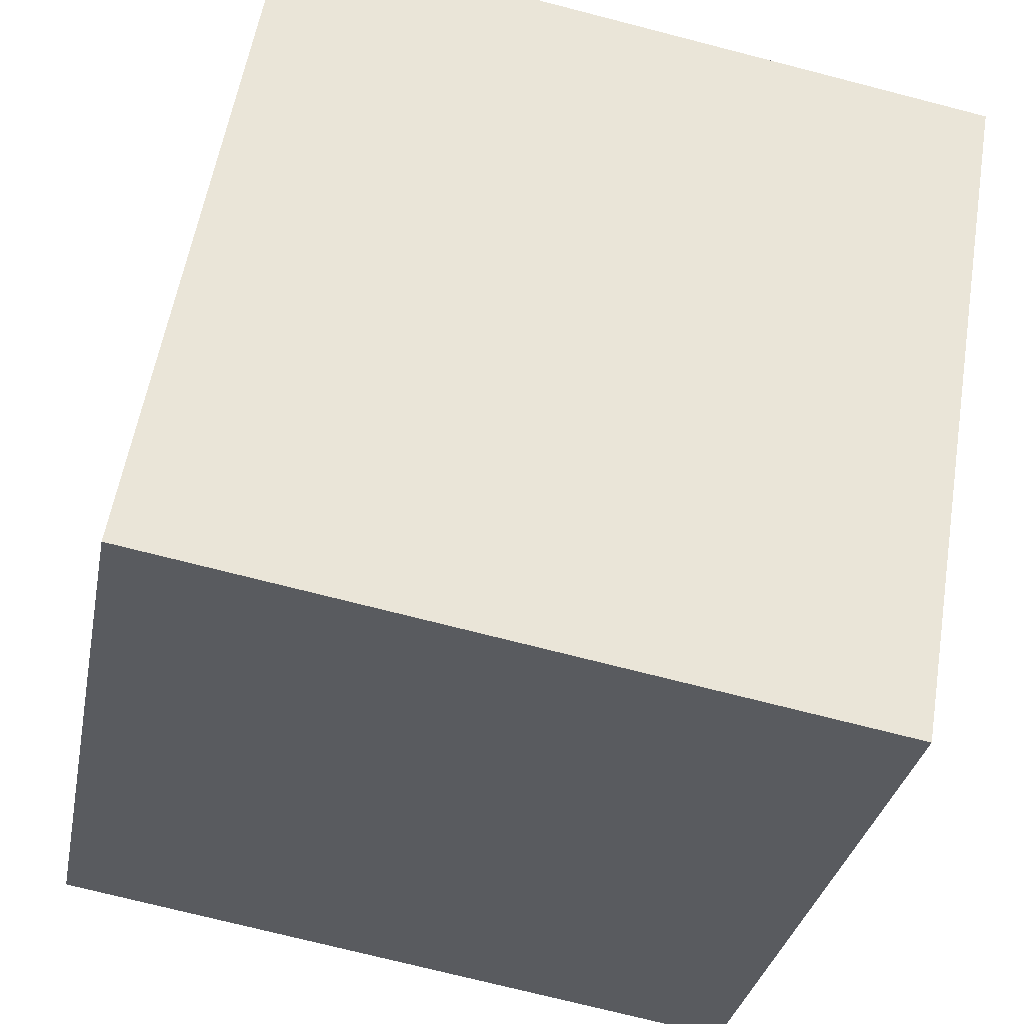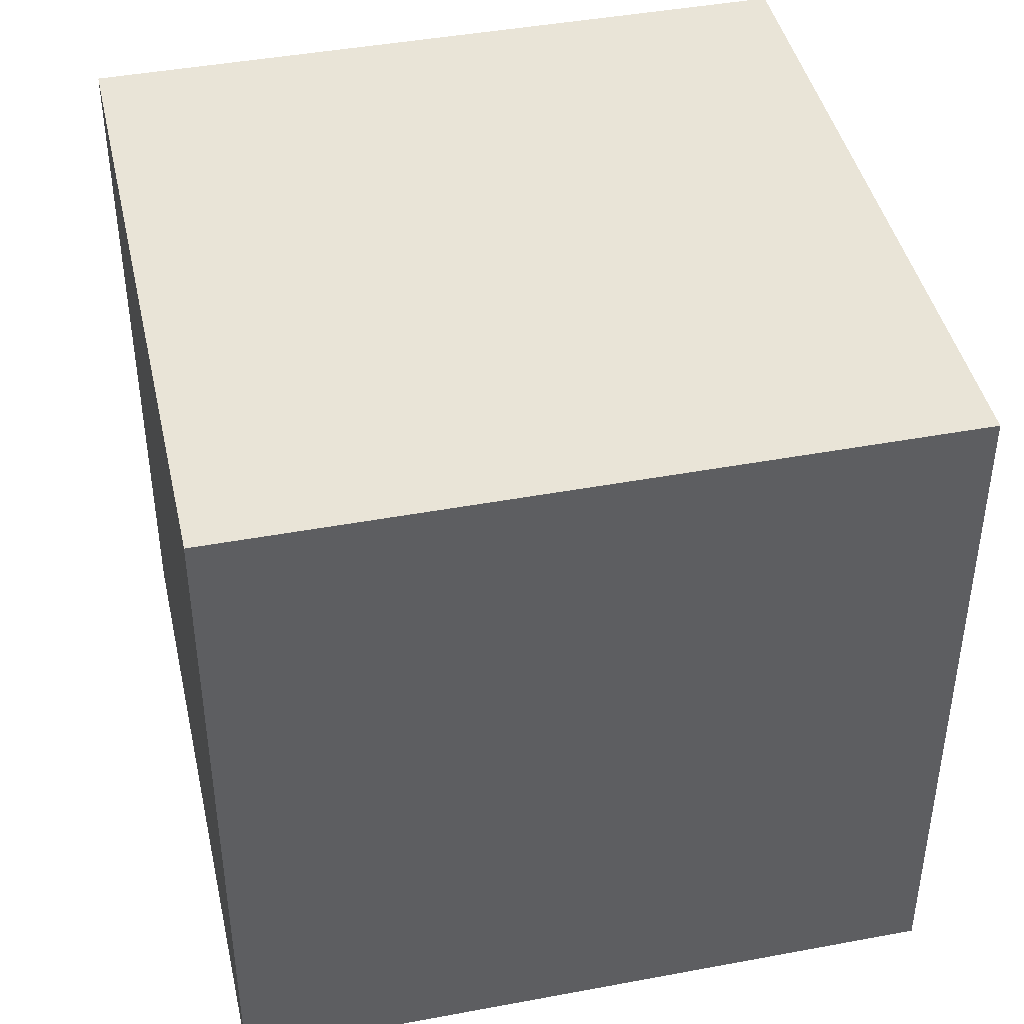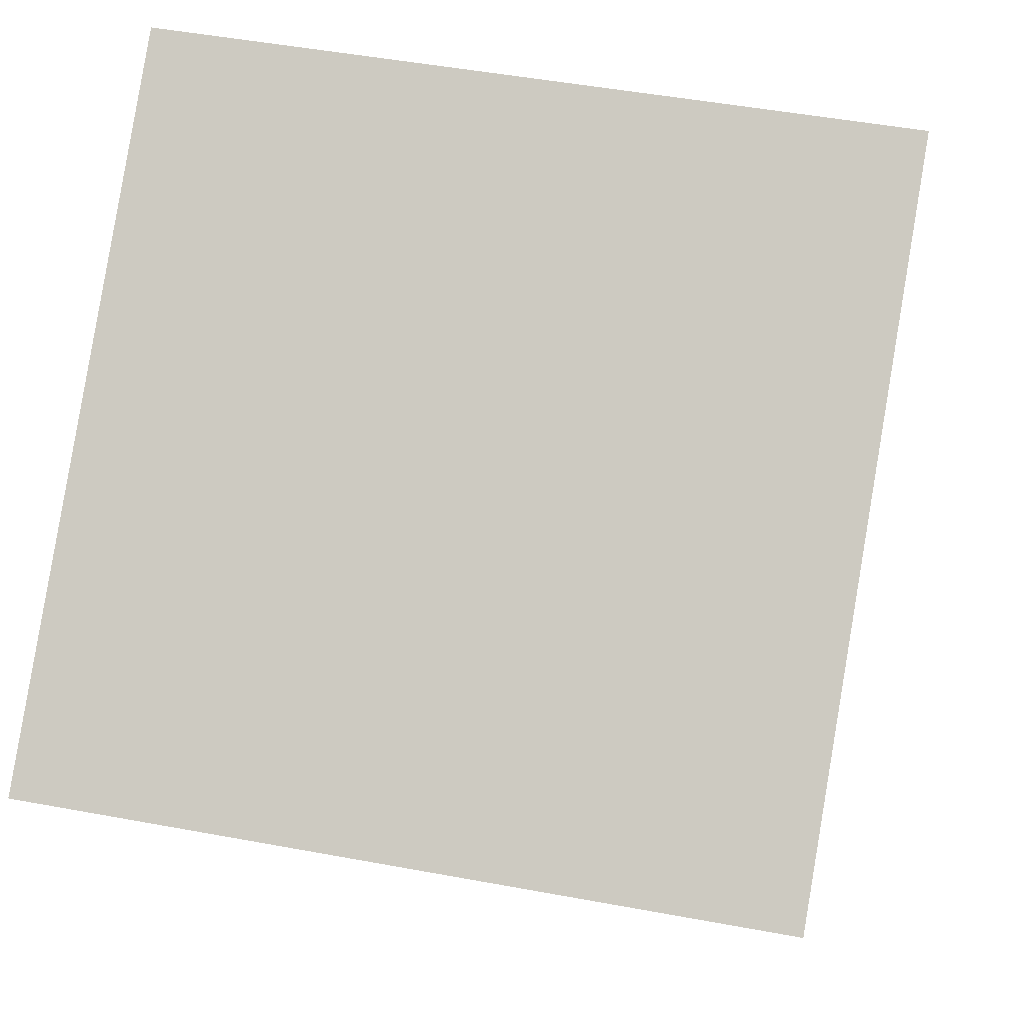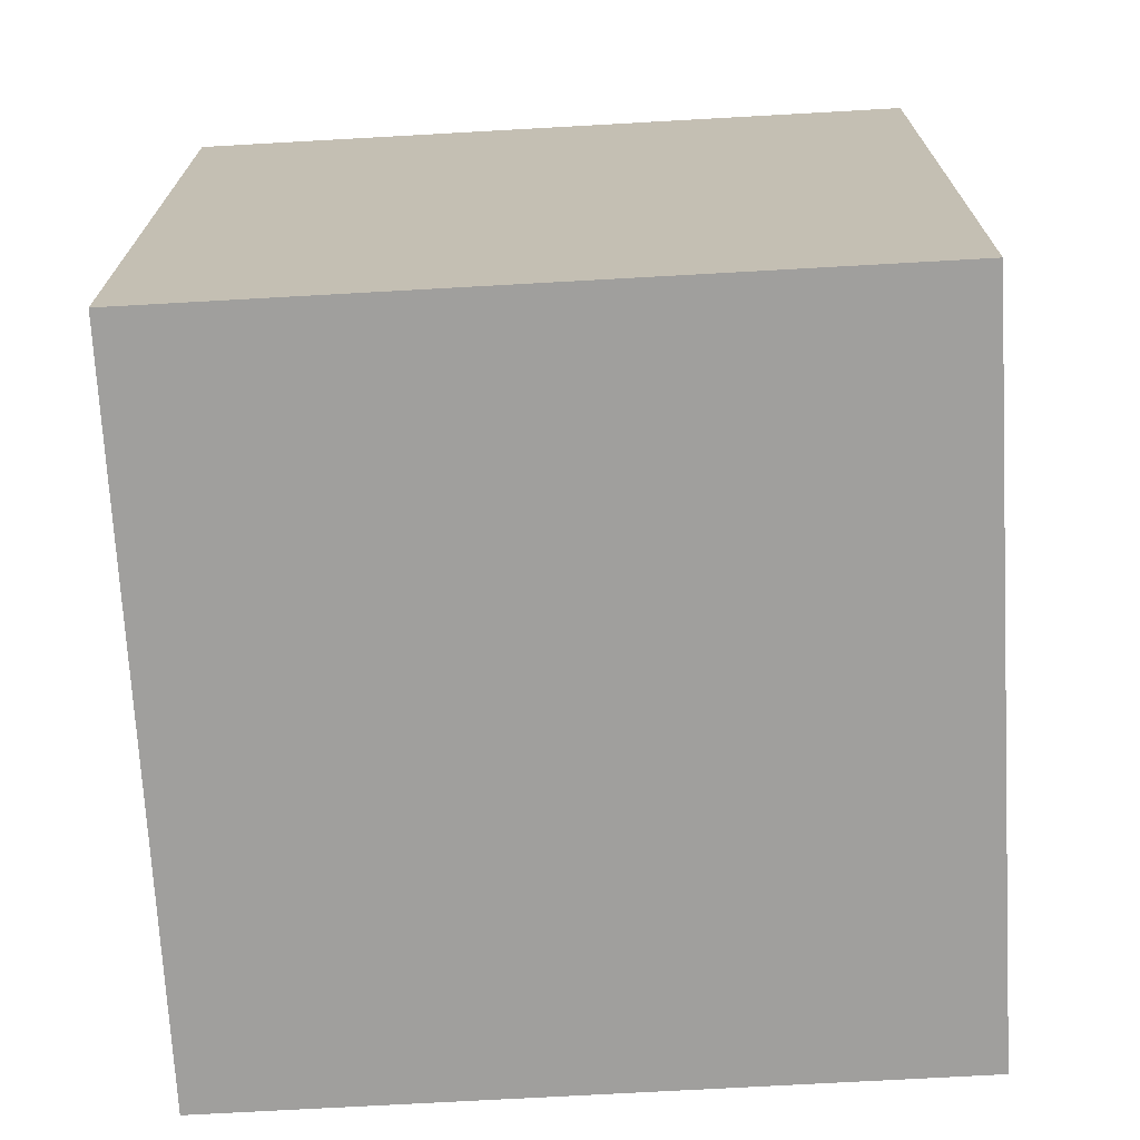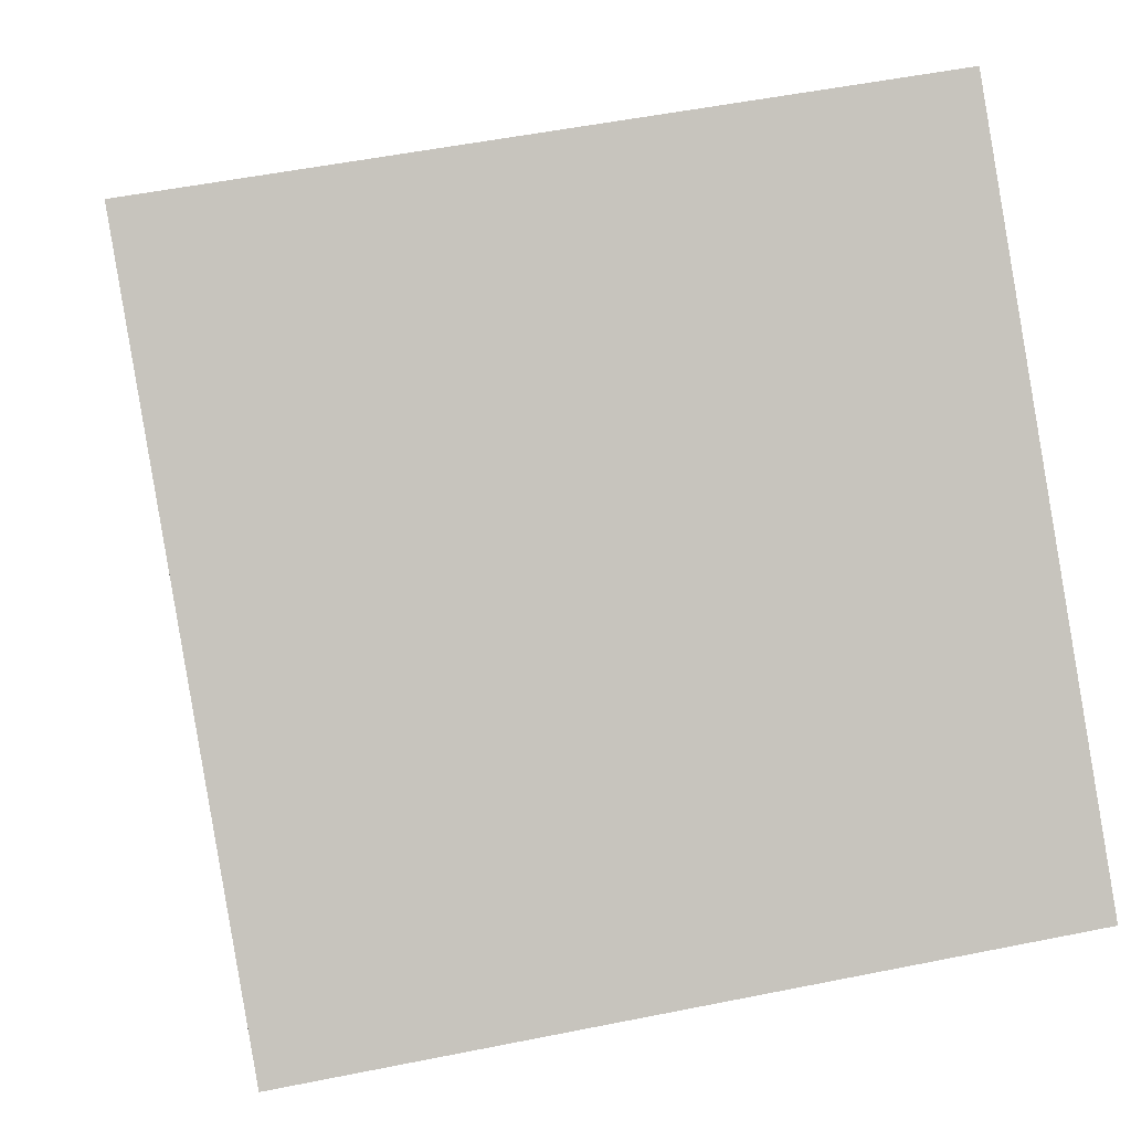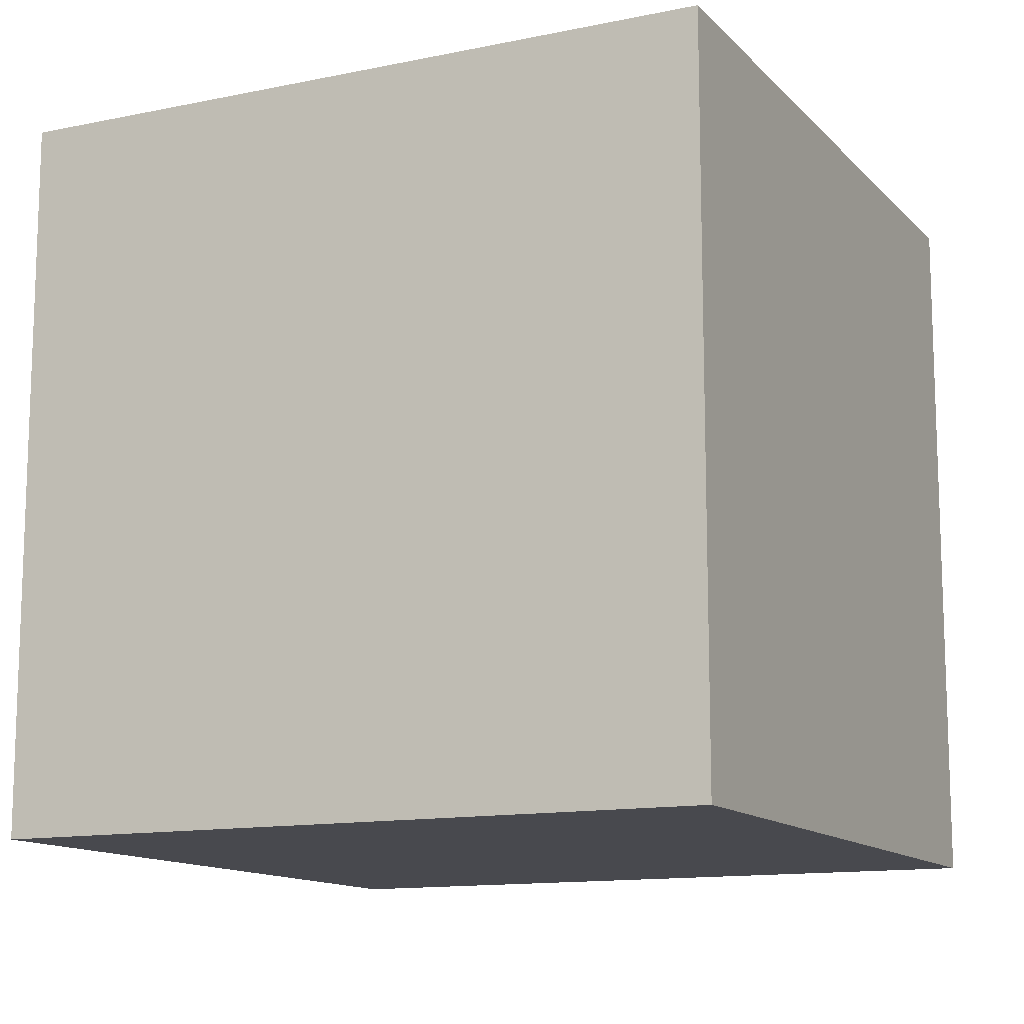
<metadata>
{"format":"obj","ext":"obj","renderer":"f3d","projection":"perspective","resolution":1024,"background":"white","views":[{"elev":-31.7,"azim":169.3,"up":"+Y"},{"elev":43.1,"azim":87.1,"up":"+Z"},{"elev":-6.5,"azim":-173.4,"up":"+Y"},{"elev":-71.4,"azim":-77.2,"up":"+Z"},{"elev":0.8,"azim":-7.6,"up":"+Y"},{"elev":-12.7,"azim":125.4,"up":"+Z"}]}
</metadata>
<code>
v 0.7505 0.3461 -0.3882
v 0.7505 0.3461 0.01175
v 0.3561 0.2795 0.01175
v 0.7505 0.3461 -0.3882
v 0.3561 0.2795 0.01175
v 0.3561 0.2795 -0.3882
v 0.6839 0.7405 -0.3882
v 0.2895 0.6739 -0.3882
v 0.2895 0.6739 0.01175
v 0.6839 0.7405 -0.3882
v 0.2895 0.6739 0.01175
v 0.6839 0.7405 0.01175
v 0.7505 0.3461 -0.3882
v 0.6839 0.7405 -0.3882
v 0.6839 0.7405 0.01175
v 0.7505 0.3461 -0.3882
v 0.6839 0.7405 0.01175
v 0.7505 0.3461 0.01175
v 0.7505 0.3461 0.01175
v 0.6839 0.7405 0.01175
v 0.2895 0.6739 0.01175
v 0.7505 0.3461 0.01175
v 0.2895 0.6739 0.01175
v 0.3561 0.2795 0.01175
v 0.3561 0.2795 0.01175
v 0.2895 0.6739 0.01175
v 0.2895 0.6739 -0.3882
v 0.3561 0.2795 0.01175
v 0.2895 0.6739 -0.3882
v 0.3561 0.2795 -0.3882
v 0.6839 0.7405 -0.3882
v 0.7505 0.3461 -0.3882
v 0.3561 0.2795 -0.3882
v 0.6839 0.7405 -0.3882
v 0.3561 0.2795 -0.3882
v 0.2895 0.6739 -0.3882
f 1 2 3
f 4 5 6
f 7 8 9
f 10 11 12
f 13 14 15
f 16 17 18
f 19 20 21
f 22 23 24
f 25 26 27
f 28 29 30
f 31 32 33
f 34 35 36

</code>
